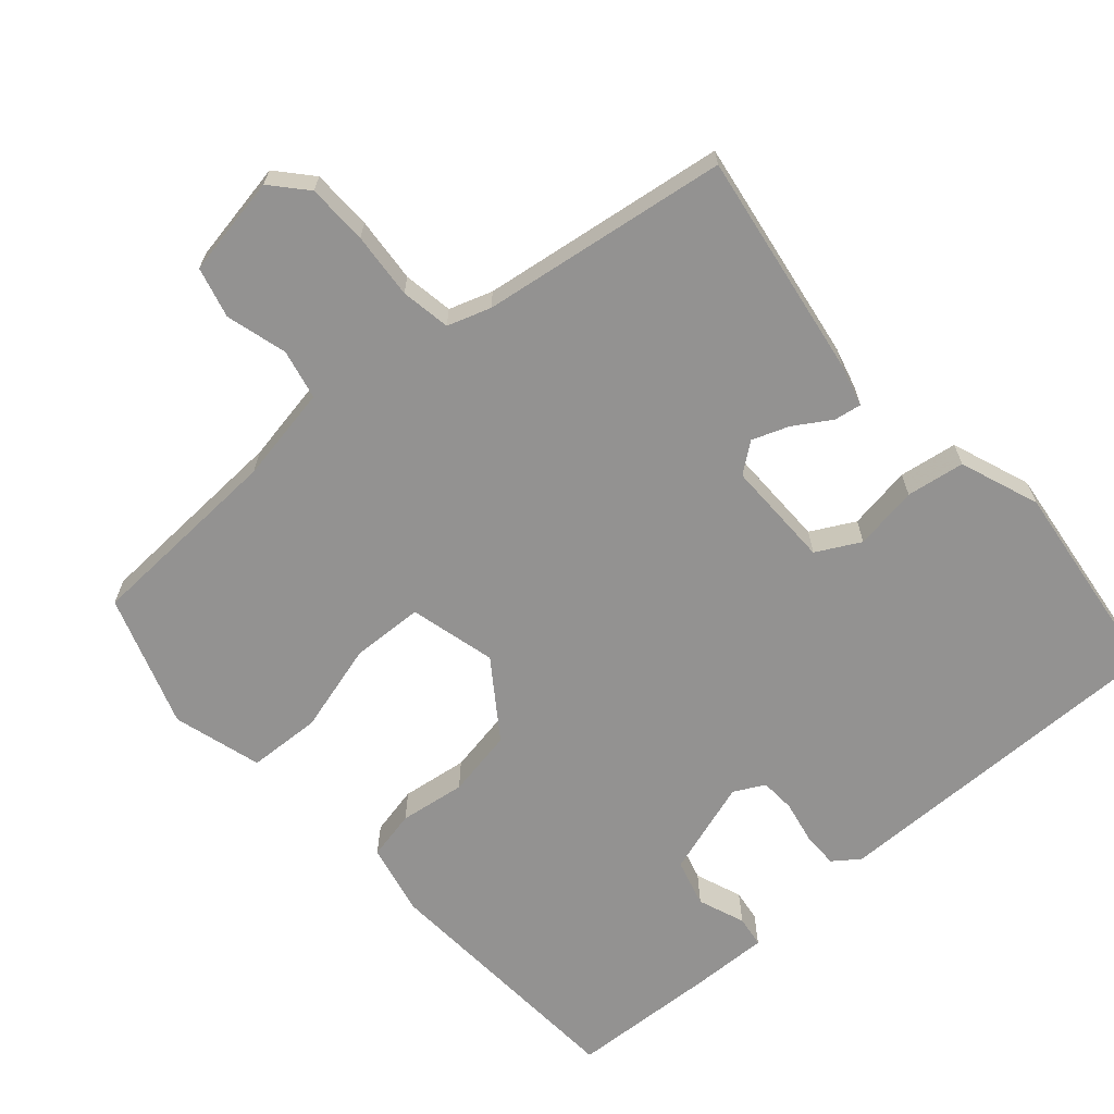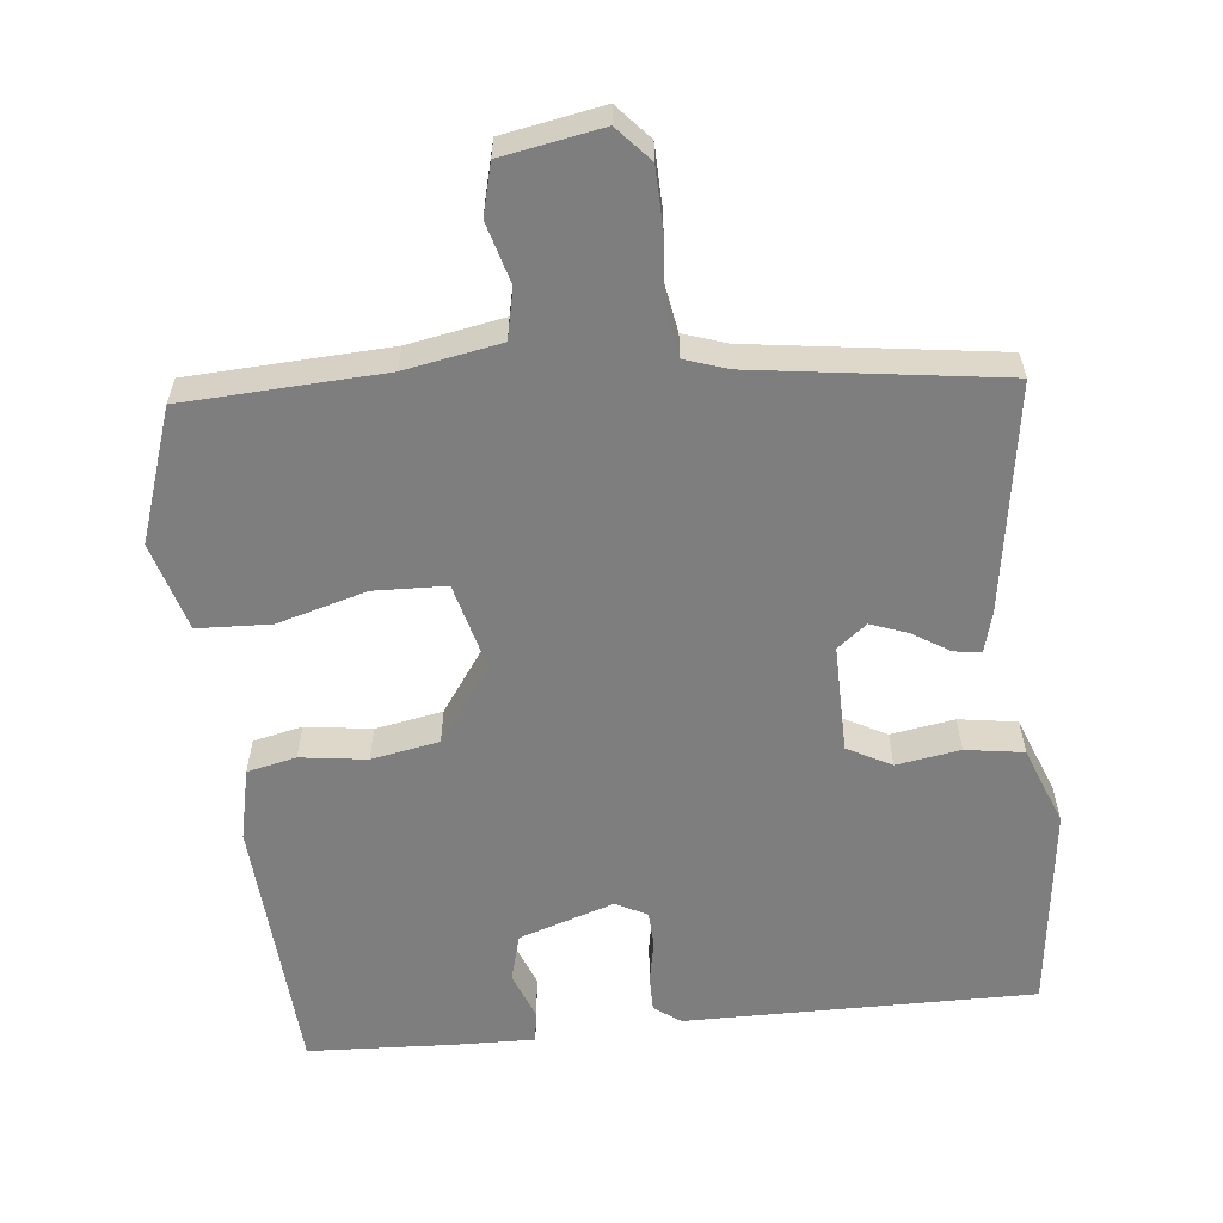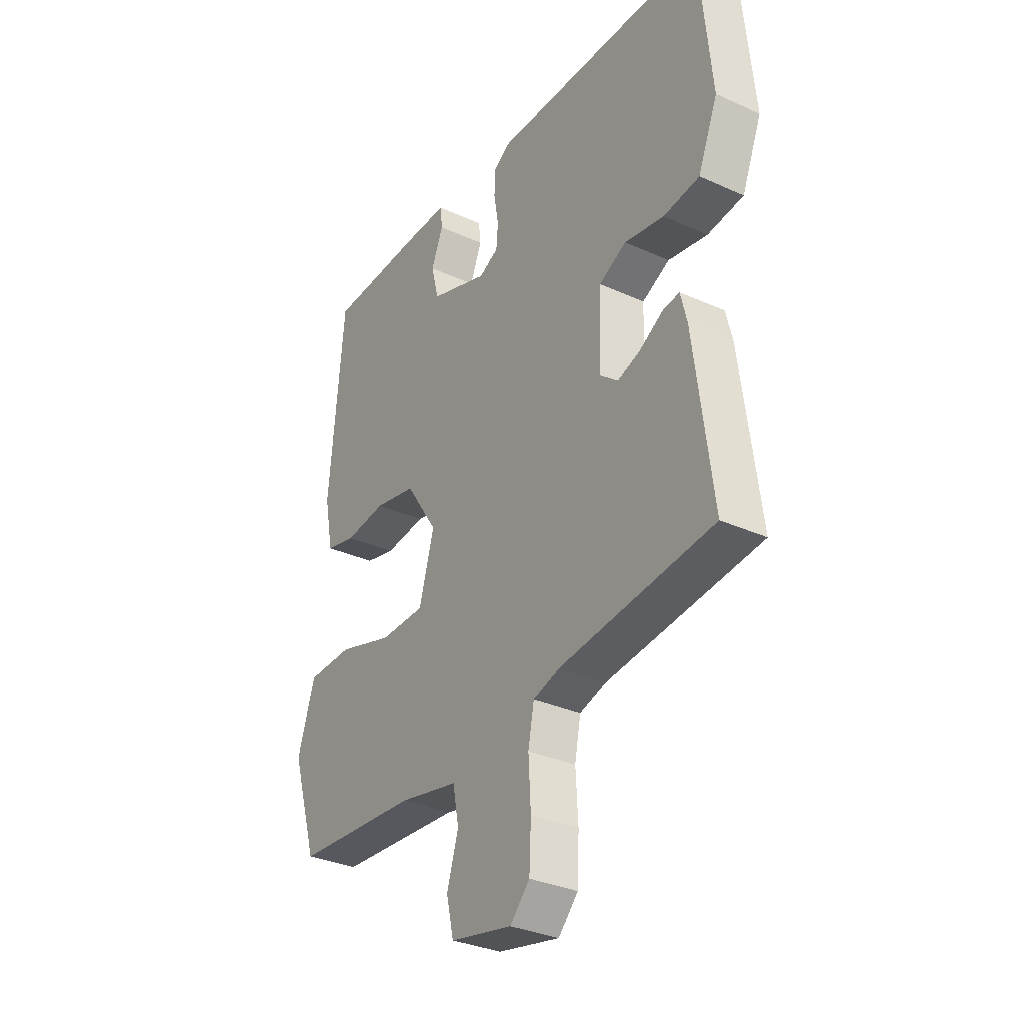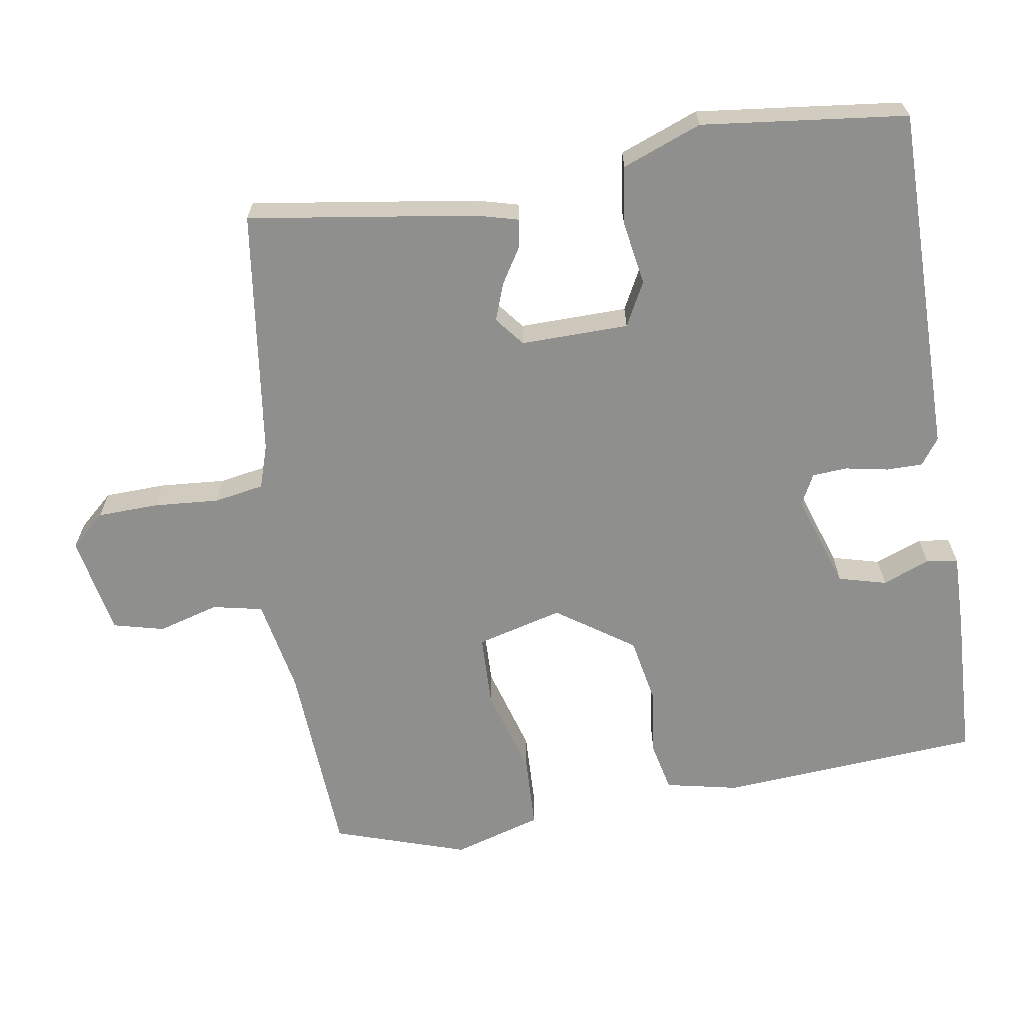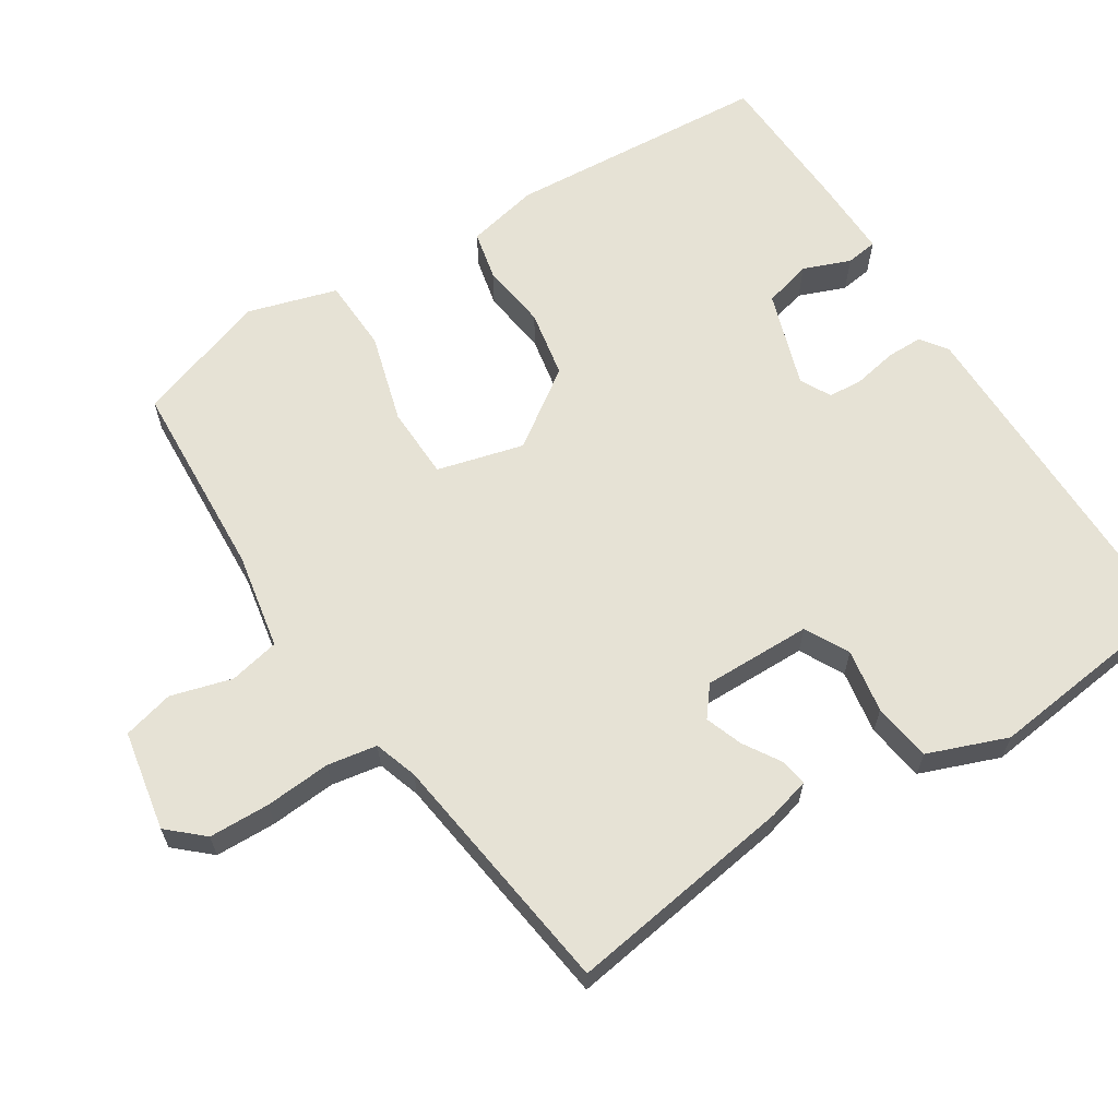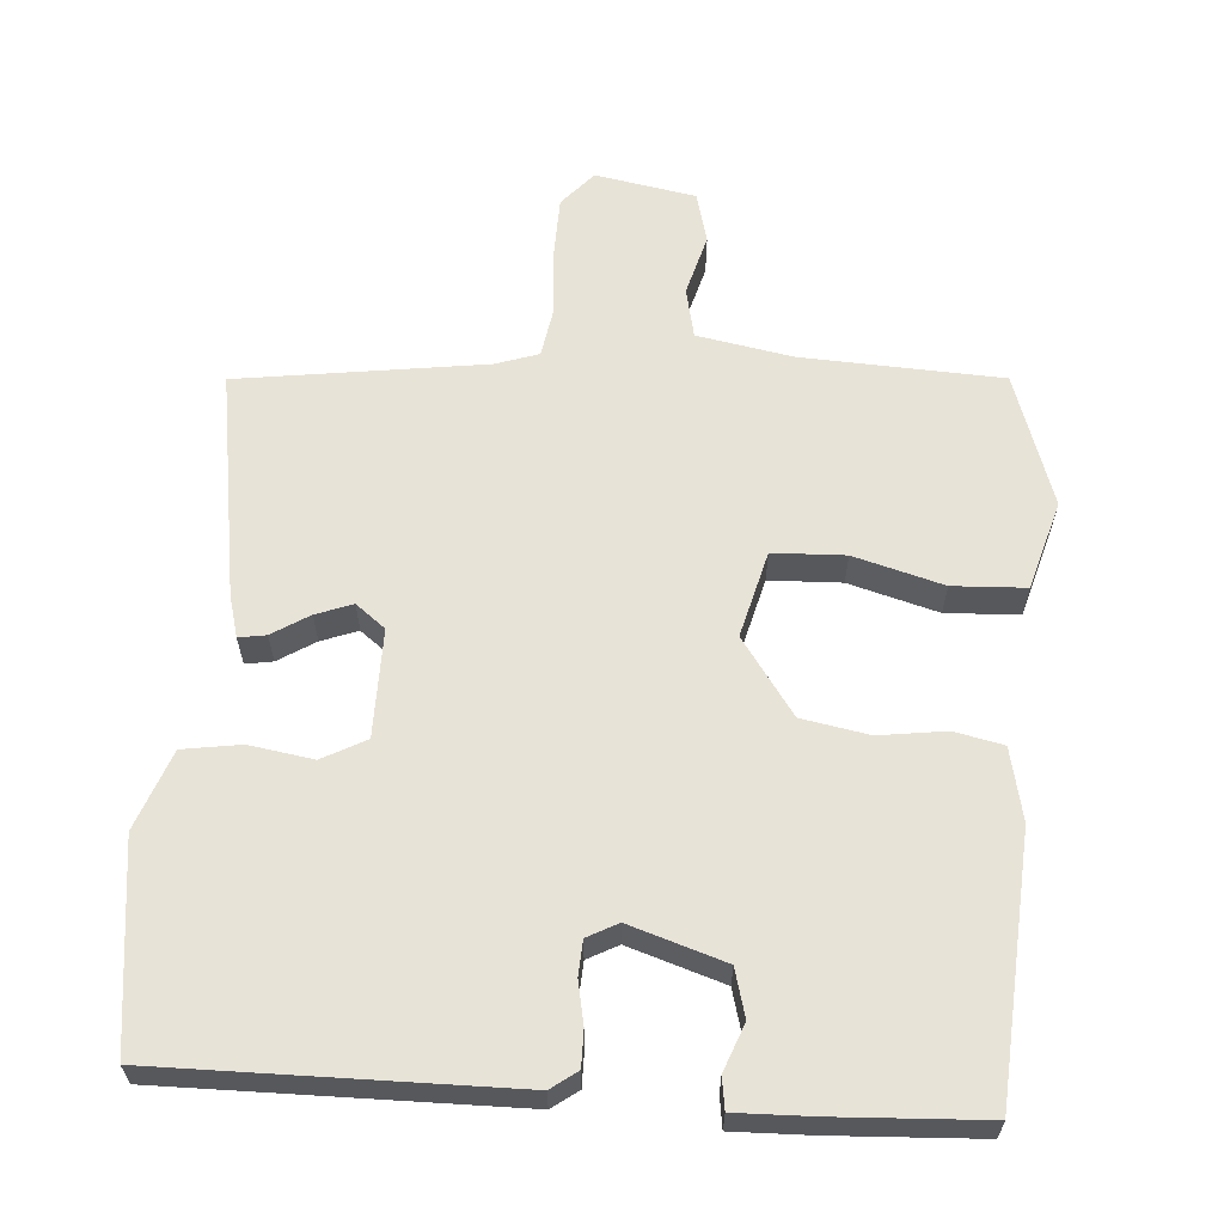
<metadata>
{"format":"obj","ext":"obj","renderer":"f3d","projection":"perspective","resolution":1024,"background":"white","views":[{"elev":-66.4,"azim":-140.3,"up":"+Y"},{"elev":-59.4,"azim":-175.4,"up":"+Y"},{"elev":-32.4,"azim":-122.3,"up":"+Z"},{"elev":-65.3,"azim":-81.9,"up":"+Y"},{"elev":63.9,"azim":-123.6,"up":"+Y"},{"elev":62.1,"azim":2.6,"up":"+Y"}]}
</metadata>
<code>
v 0.494 0.07 -0.471
v 0.224 0.07 -0.491
v 0.095 0.07 -0.518
v 0.082 0.07 -0.586
v 0.107 0.07 -0.668
v 0.091 0.07 -0.737
v -0.044 0.07 -0.765
v -0.087 0.07 -0.719
v -0.091 0.07 -0.637
v -0.086 0.07 -0.548
v -0.099 0.07 -0.481
v -0.158 0.07 -0.463
v -0.493 0.07 -0.425
v -0.453 0.07 -0.117
v -0.439 0.07 -0.06
v -0.402 0.07 -0.065
v -0.351 0.07 -0.095
v -0.301 0.07 -0.112
v -0.262 0.07 -0.08
v -0.267 0.07 0.066
v -0.327 0.07 0.096
v -0.413 0.07 0.08
v -0.492 0.07 0.09
v -0.535 0.07 0.196
v -0.508 0.07 0.474
v -0.036 0.07 0.482
v 0 0.07 0.457
v 0.001 0.07 0.408
v -0.009 0.07 0.35
v -0.005 0.07 0.303
v 0.037 0.07 0.282
v 0.165 0.07 0.327
v 0.181 0.07 0.392
v 0.155 0.07 0.455
v 0.16 0.07 0.498
v 0.265 0.07 0.498
v 0.466 0.07 0.493
v 0.498 0.07 0.139
v 0.479 0.07 0.041
v 0.413 0.07 0.025
v 0.323 0.07 0.035
v 0.232 0.07 0.016
v 0.162 0.07 -0.089
v 0.195 0.07 -0.205
v 0.293 0.07 -0.206
v 0.413 0.07 -0.169
v 0.512 0.07 -0.171
v 0.55 0.07 -0.29
v 0.494 0 -0.471
v 0.224 0 -0.491
v 0.095 0 -0.518
v 0.082 0 -0.586
v 0.107 0 -0.668
v 0.091 0 -0.737
v -0.044 0 -0.765
v -0.087 0 -0.719
v -0.091 0 -0.637
v -0.086 0 -0.548
v -0.099 0 -0.481
v -0.158 0 -0.463
v -0.493 0 -0.425
v -0.453 0 -0.117
v -0.439 0 -0.06
v -0.402 0 -0.065
v -0.351 0 -0.095
v -0.301 0 -0.112
v -0.262 0 -0.08
v -0.267 0 0.066
v -0.327 0 0.096
v -0.413 0 0.08
v -0.492 0 0.09
v -0.535 0 0.196
v -0.508 0 0.474
v -0.036 0 0.482
v 0 0 0.457
v 0.001 0 0.408
v -0.009 0 0.35
v -0.005 0 0.303
v 0.037 0 0.282
v 0.165 0 0.327
v 0.181 0 0.392
v 0.155 0 0.455
v 0.16 0 0.498
v 0.265 0 0.498
v 0.466 0 0.493
v 0.498 0 0.139
v 0.479 0 0.041
v 0.413 0 0.025
v 0.323 0 0.035
v 0.232 0 0.016
v 0.162 0 -0.089
v 0.195 0 -0.205
v 0.293 0 -0.206
v 0.413 0 -0.169
v 0.512 0 -0.171
v 0.55 0 -0.29
f 45 46 47 48
f 44 45 48 1
f 38 39 40 41
f 38 41 42
f 37 38 42
f 36 37 42 43
f 33 34 35 36
f 32 33 36 43
f 26 27 28 29
f 26 29 30
f 25 26 30
f 24 25 30 31
f 21 22 23 24
f 14 15 16 17
f 12 13 14 17
f 11 12 17 18
f 7 8 9 10
f 5 6 7 10
f 4 5 10 11
f 3 4 11 18
f 44 1 2
f 43 44 2 3
f 31 32 43 3
f 21 24 31
f 20 21 31
f 19 20 31 3
f 3 18 19
f 96 95 94 93
f 49 96 93 92
f 89 88 87 86
f 90 89 86
f 90 86 85
f 91 90 85 84
f 84 83 82 81
f 91 84 81 80
f 77 76 75 74
f 78 77 74
f 78 74 73
f 79 78 73 72
f 72 71 70 69
f 65 64 63 62
f 65 62 61 60
f 66 65 60 59
f 58 57 56 55
f 58 55 54 53
f 59 58 53 52
f 66 59 52 51
f 50 49 92
f 51 50 92 91
f 51 91 80 79
f 79 72 69
f 79 69 68
f 51 79 68 67
f 67 66 51
f 1 49 50 2
f 2 50 51 3
f 3 51 52 4
f 4 52 53 5
f 5 53 54 6
f 6 54 55 7
f 7 55 56 8
f 8 56 57 9
f 9 57 58 10
f 10 58 59 11
f 11 59 60 12
f 12 60 61 13
f 13 61 62 14
f 14 62 63 15
f 15 63 64 16
f 16 64 65 17
f 17 65 66 18
f 18 66 67 19
f 19 67 68 20
f 20 68 69 21
f 21 69 70 22
f 22 70 71 23
f 23 71 72 24
f 24 72 73 25
f 25 73 74 26
f 26 74 75 27
f 27 75 76 28
f 28 76 77 29
f 29 77 78 30
f 30 78 79 31
f 31 79 80 32
f 32 80 81 33
f 33 81 82 34
f 34 82 83 35
f 35 83 84 36
f 36 84 85 37
f 37 85 86 38
f 38 86 87 39
f 39 87 88 40
f 40 88 89 41
f 41 89 90 42
f 42 90 91 43
f 43 91 92 44
f 44 92 93 45
f 45 93 94 46
f 46 94 95 47
f 47 95 96 48
f 48 96 49 1

</code>
